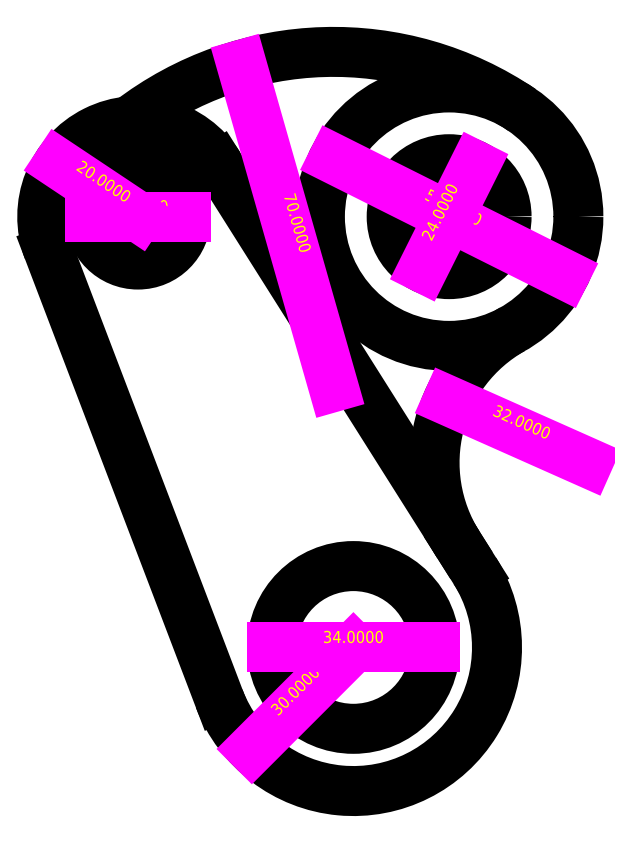
<metadata>
{"format":"dxf","ext":"dxf","renderer":"ezdxf+matplotlib","layout":"modelspace","background":"white","min_lineweight":24,"dpi":150}
</metadata>
<code>
0
SECTION
2
ENTITIES
0
HATCH
8
0
10
0
20
0
30
0
210
0
220
0
230
1
2
gost_ceramics
70
    0
71
    0
91
    1
92
    0
93
    6
72
    2
10
0
20
0
40
17
50
0
51
360
73
    1
72
    2
10
-45
20
90
40
10
50
0
51
360
73
    1
72
    1
10
-63.69
20
82.88
11
-28.03
21
-10.68
72
    2
10
0
20
0
40
30
50
200.9
51
32.27
73
    1
72
    1
10
25.37
20
16.02
11
-28.09
21
100.7
72
    2
10
-45
20
90
40
20
50
32.27
51
200.9
73
    1
97
    0
75
    0
76
    1
52
0
41
1
77
    0
78
    0
98
    0
0
CIRCLE
8
0
10
0
20
0
40
17
0
CIRCLE
8
0
10
-45
20
90
40
10
0
LINE
8
0
10
-63.69
20
82.88
11
-28.03
21
-10.68
0
ARC
8
0
10
0
20
0
40
30
50
200.9
51
32.27
0
ARC
8
0
10
-45
20
90
40
20
50
32.27
51
200.9
0
CIRCLE
8
0
10
20
20
90
40
12
0
CIRCLE
8
0
10
20
20
90
40
27
0
LINE
8
0
10
-28.09
20
100.7
11
21.9
21
21.51
0
ARC
8
0
10
48.96
20
38.59
40
32
50
119.4
51
212.3
0
LINE
8
0
10
21.9
20
21.51
11
25.37
21
16.02
0
ARC
8
0
10
-4.154
20
54.42
40
70
50
55.79
51
127.6
0
DIMENSION
8
0
2
*D1
10
0
20
0
30
0
11
-11.93
21
-9.281
31
0
70
   36
71
    5
3
Standard
53
0
210
0
220
0
230
1
15
-21.21
25
-21.21
35
0
40
0
0
DIMENSION
8
0
2
*D2
10
17
20
-4.164e-15
30
0
11
1.148e-16
21
1.875
31
0
70
   35
71
    5
3
Standard
53
0
210
0
220
0
230
1
15
-17
25
2.082e-15
35
0
40
0
0
DIMENSION
8
0
2
*D3
10
-35
20
90
30
0
11
-45
21
91.88
31
0
70
   35
71
    5
3
Standard
53
0
210
0
220
0
230
1
15
-55
25
90
35
0
40
0
0
DIMENSION
8
0
2
*D4
10
44.14
20
77.91
30
0
11
20.84
21
91.68
31
0
70
   35
71
    5
3
Standard
53
0
210
0
220
0
230
1
15
-4.14
25
102.1
35
0
40
0
0
DIMENSION
8
0
2
*D5
10
25.37
20
100.7
30
0
11
18.32
21
90.84
31
0
70
   35
71
    5
3
Standard
53
0
210
0
220
0
230
1
15
14.63
25
79.27
35
0
40
0
0
DIMENSION
8
0
2
*D6
10
-4.154
20
54.42
30
0
11
-11.95
21
88.6
31
0
70
   36
71
    5
3
Standard
53
0
210
0
220
0
230
1
15
-23.35
25
121.7
35
0
40
0
0
DIMENSION
8
0
2
*D7
10
48.96
20
38.59
30
0
11
35.1
21
46.81
31
0
70
   36
71
    5
3
Standard
53
0
210
0
220
0
230
1
15
19.72
25
51.6
35
0
40
0
0
DIMENSION
8
0
2
*D8
10
-45
20
90
30
0
11
-52.28
21
97.11
31
0
70
   36
71
    5
3
Standard
53
0
210
0
220
0
230
1
15
-61.64
25
101.1
35
0
40
0
0
ENDSEC
0
EOF

</code>
